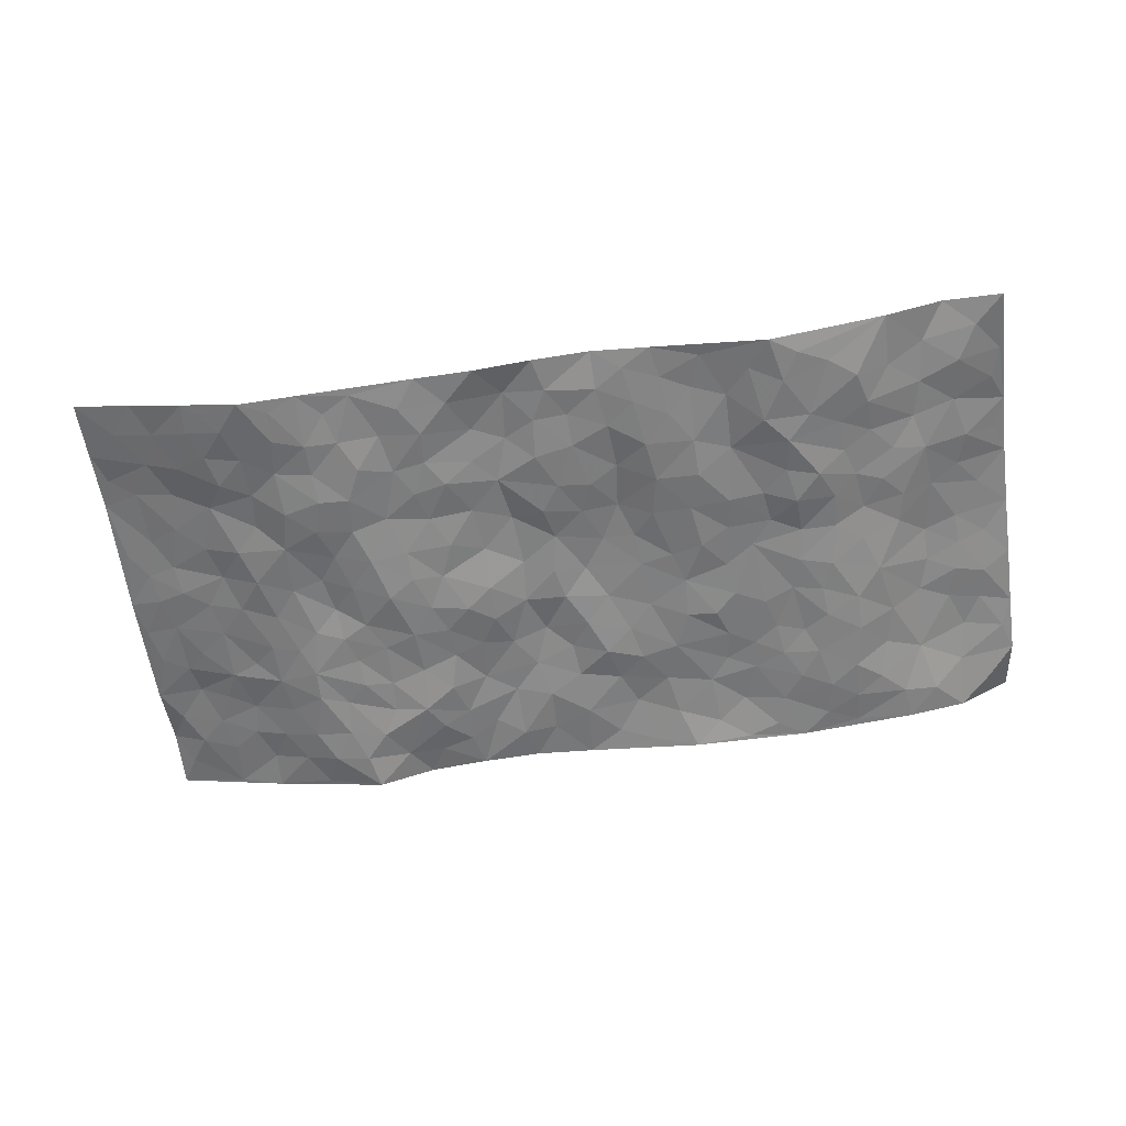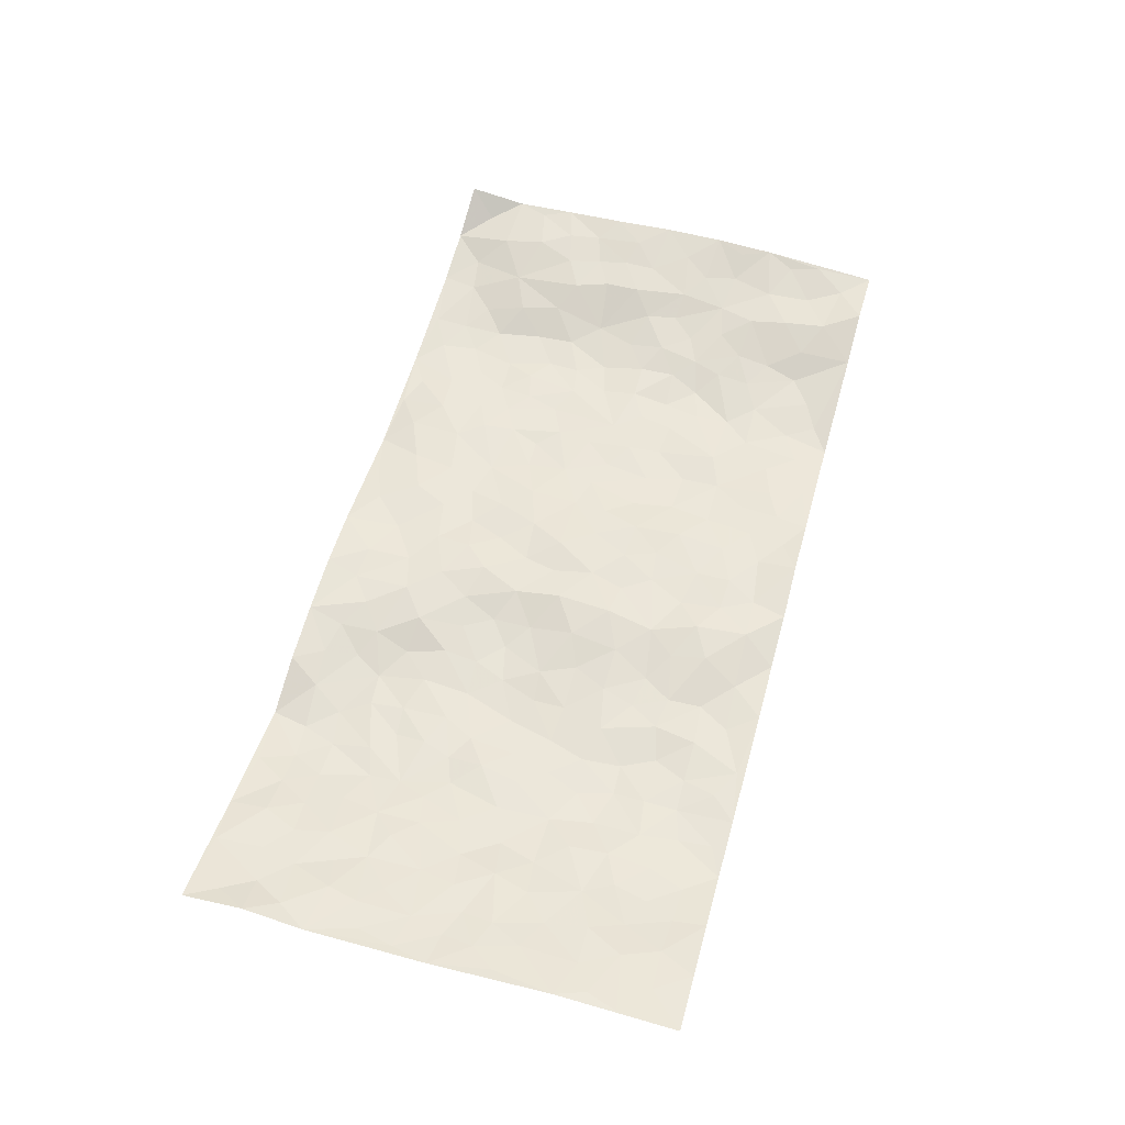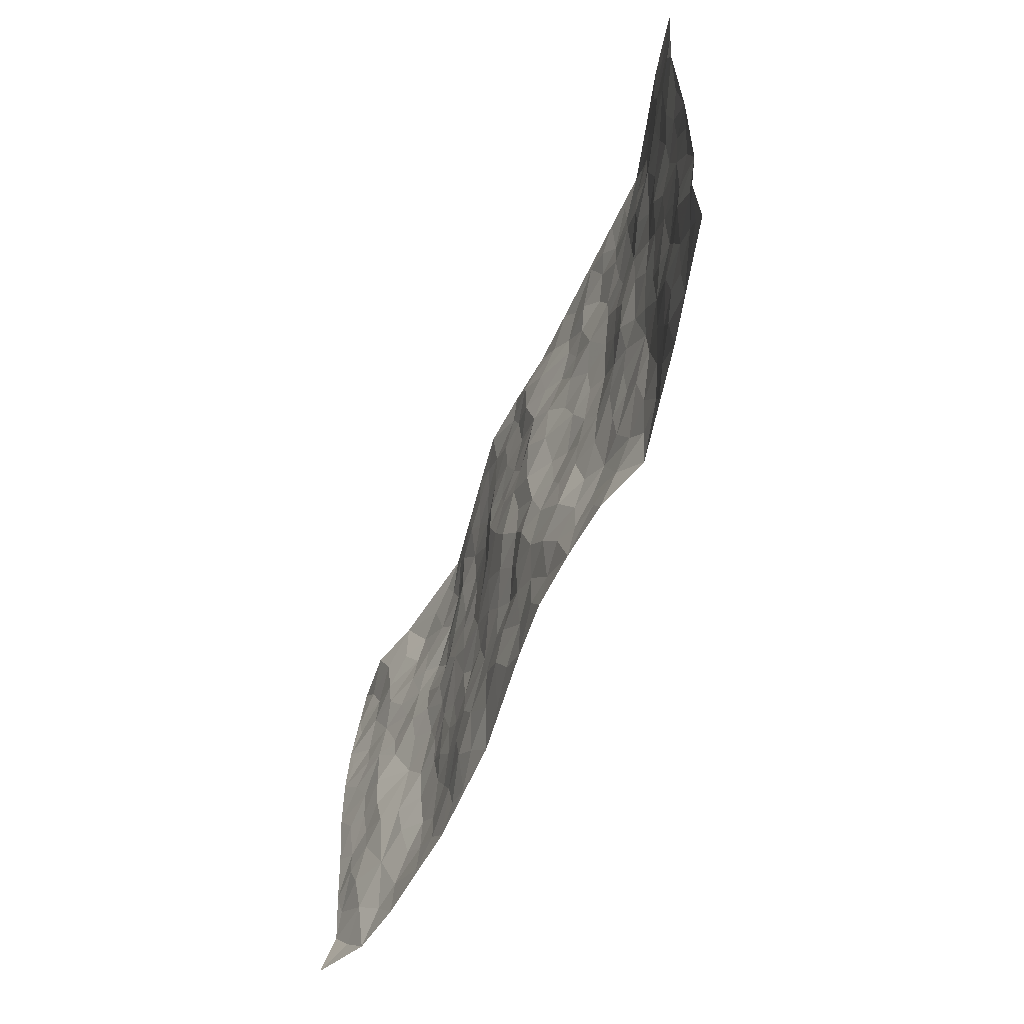
<metadata>
{"format":"obj","ext":"obj","renderer":"f3d","projection":"perspective","resolution":1024,"background":"white","views":[{"elev":-59.4,"azim":-172.1,"up":"+Z"},{"elev":56.9,"azim":105.5,"up":"+Z"},{"elev":-56.9,"azim":68.0,"up":"+Y"}]}
</metadata>
<code>
v -0.9655 0.00766 0.07662
v -0.9743 1 0.03061
v 0.9723 0.001581 0.06392
v 0.9745 1 0.05248
v -0.7934 0.3931 0.03053
v -0.9748 0.5012 0.06241
v -0.8551 0.3586 0.03309
v 0.0009206 0.001443 0.001475
v -0.9763 0.2517 0.05117
v -0.9195 0.3388 0.04387
v -0.7368 0.002967 -0.003011
v -0.9773 0.1273 0.04512
v -0.7104 0.2932 0.003425
v -0.8571 0.002658 0.01936
v -0.8379 0.2891 0.03487
v -0.4917 0.001964 -0.02622
v -0.9559 0.1895 0.04468
v -0.2942 0.1672 -0.009731
v -0.7737 0.3224 0.0254
v -0.8609 0.1207 0.03177
v -0.9232 0.06487 0.03272
v -0.7975 0.06569 0.006278
v -0.6747 0.1278 -0.01318
v -0.726 0.07595 -0.004983
v -0.8706 0.2077 0.04254
v -0.9068 0.271 0.04631
v -0.7681 0.1776 0.01648
v -0.6918 0.2102 -0.0001581
v -0.8605 0.4891 0.0414
v -0.9758 0.3762 0.05516
v -0.7314 0.9974 0.003538
v -0.5385 0.2228 -0.02794
v 0.2615 0.1579 -0.009207
v -0.9735 0.7521 0.05632
v -0.3676 0.3926 -0.01739
v -0.7787 0.753 0.02277
v -0.7951 0.8315 0.02258
v -0.5835 0.4424 -0.02167
v -0.6011 0.6046 -0.01656
v -0.4891 0.9949 -0.03675
v -0.9517 0.6892 0.05332
v -0.6612 0.5621 0.0006899
v -0.3911 0.7512 -0.01612
v -0.5114 0.28 -0.02021
v -0.4611 0.2254 -0.02254
v -0.4967 0.1625 -0.02803
v -0.4492 0.6347 -0.02036
v -0.3669 0.5584 -0.0151
v 0.1644 0.4738 -0.008563
v -0.3348 0.2211 -0.009513
v -0.2099 0.6093 -0.004657
v -0.3754 0.6273 -0.02067
v -0.303 0.05796 -0.01603
v -0.6269 0.7091 -0.01264
v -0.3963 0.1944 -0.01617
v -0.8685 0.6191 0.03841
v -0.03642 0.3479 0.001153
v 0.05825 0.3394 0.01899
v 0.297 0.4511 -0.02433
v -0.09548 0.5506 0.01631
v -0.1655 0.5549 0.006586
v 0.09276 0.6302 0.01681
v -0.6353 0.3466 -0.01888
v -0.7479 0.574 0.01257
v -0.9468 0.8118 0.04205
v -0.5618 0.1296 -0.02909
v -0.3684 0.01297 -0.02554
v -0.7913 0.4667 0.03489
v -0.6197 0.1728 -0.02531
v -0.6159 0.01896 -0.01509
v -0.2451 0.003375 -0.02699
v -0.6177 0.08875 -0.02173
v -0.5485 0.05357 -0.02469
v -0.4327 0.03783 -0.02559
v -0.4525 0.1043 -0.02362
v -0.8888 0.6871 0.03422
v -0.966 0.876 0.04186
v -0.736 0.5092 0.01343
v -0.001824 0.998 0.002668
v -0.8008 0.6758 0.02074
v -0.5639 0.3153 -0.02589
v -0.5139 0.4607 -0.02152
v 0.006677 0.5708 0.01473
v -0.04907 0.4819 0.0175
v 0.004067 0.4194 0.008099
v -0.1239 0.1282 0.001434
v -0.5707 0.6682 -0.02748
v -0.911 0.5638 0.05014
v -0.7305 0.6909 0.008803
v -0.4503 0.297 -0.0182
v -0.634 0.2679 -0.02294
v -0.5022 0.6863 -0.02615
v -0.1727 0.484 0.00165
v -0.2622 0.435 -0.009395
v -0.6471 0.6482 -0.007879
v -0.009535 0.1169 -0.00397
v -0.416 0.5092 -0.01349
v -0.3439 0.2881 -0.01395
v -0.2404 0.5026 -0.006376
v -0.1799 0.3811 -0.002673
v -0.974 0.6272 0.06292
v -0.7049 0.6224 0.001826
v -0.8102 0.5805 0.03074
v -0.3639 0.1101 -0.01106
v -0.5224 0.5322 -0.016
v -0.6848 0.4064 -0.006448
v -0.1287 0.3237 -0.003958
v -0.1481 0.2493 -0.008853
v -0.5187 0.6095 -0.02791
v 0.1089 0.7288 0.007119
v -0.002153 0.2146 0.003742
v -0.07082 0.2731 -0.007909
v 0.005573 0.288 0.01001
v -0.4303 0.3635 -0.02012
v -0.1962 0.1841 -0.006536
v -0.6552 0.4878 -0.006437
v -0.5584 0.3813 -0.02234
v -0.4935 0.3914 -0.01937
v -0.3073 0.5228 -0.01654
v -0.2584 0.3497 -0.01494
v -0.3555 0.466 -0.01273
v -0.2258 0.2708 -0.01287
v -0.09001 0.4106 0.006753
v -0.5957 0.5307 -0.01298
v -0.09103 0.1983 -0.001007
v -0.2135 0.0941 -0.01235
v -0.4 0.2582 -0.01621
v -0.9233 0.4386 0.05174
v -0.8638 0.4216 0.03882
v 0.09289 0.4224 0.008372
v 0.2105 0.2381 0.002693
v 0.08343 0.5163 0.01509
v 0.01997 0.4877 0.009138
v 0.1653 0.3926 -0.007996
v 0.7912 0.4979 0.02009
v 0.2186 0.4337 -0.01899
v 0.2665 0.3137 -0.01261
v 0.161 0.5669 0.005098
v 0.12 0.9976 -0.01166
v -0.2924 0.6179 -0.01628
v 0.4242 0.8794 -0.02745
v 0.4907 0.9976 -0.02623
v -0.214 0.7791 -0.009574
v -0.05867 0.8632 0.00744
v -0.322 0.348 -0.01952
v -0.46 0.5648 -0.0146
v -0.07357 0.05282 -0.002272
v -0.1578 0.02297 -0.01483
v 0.1249 0.002309 0.0106
v 0.01342 0.8597 0.004917
v -0.0165 0.6988 0.004329
v 0.4222 0.197 -0.02942
v 0.3413 0.2898 -0.02184
v 0.5926 0.5268 -0.01156
v 0.5253 0.547 -0.01287
v 0.4567 0.1364 -0.03765
v 0.5242 0.2286 -0.02656
v 0.4145 0.3618 -0.02522
v 0.02324 0.6396 0.005792
v -0.0594 0.6266 0.01172
v -0.1474 0.7286 0.007419
v -0.08697 0.692 0.005771
v -0.06016 0.7901 0.003818
v -0.1373 0.6321 0.01396
v 0.02131 0.7742 0.0007604
v 0.2437 0.9982 -0.0165
v -0.01962 0.926 0.003658
v -0.2696 0.8439 -0.01112
v -0.1998 0.8782 -0.004869
v -0.3159 0.7784 -0.01793
v -0.2465 0.9961 -0.00214
v -0.2274 0.6942 -0.01071
v -0.3175 0.698 -0.02221
v -0.1402 0.8282 0.0004291
v -0.1243 0.9963 0.01407
v 0.2166 0.7455 -0.01496
v 0.1738 0.6668 0.0007206
v 0.3266 0.5948 -0.02352
v 0.2609 0.5226 -0.01594
v 0.2659 0.6654 -0.01253
v 0.4243 0.7435 -0.03301
v 0.356 0.6827 -0.01923
v 0.2852 0.7327 -0.01948
v 0.06787 0.9294 0.01038
v 0.07875 0.8227 0.01344
v 0.1454 0.8578 0.00452
v 0.2486 0.8727 -0.02135
v 0.3211 0.793 -0.01973
v 0.2315 0.5951 -0.0124
v -0.8779 0.8682 0.02244
v -0.6823 0.8151 -0.01046
v -0.8652 0.7757 0.03135
v -0.8506 0.9983 0.03754
v -0.9168 0.941 0.02868
v -0.8048 0.921 0.02742
v -0.7301 0.8846 0.006081
v -0.6059 0.9271 -0.02482
v -0.6634 0.8842 -0.02047
v -0.6863 0.7449 -0.001439
v -0.5611 0.8119 -0.02893
v -0.622 0.7795 -0.01659
v -0.5118 0.8979 -0.03594
v -0.3925 0.875 -0.01835
v -0.5456 0.9574 -0.03276
v -0.4649 0.8129 -0.03334
v -0.4432 0.9329 -0.02773
v -0.3466 0.97 -0.01426
v -0.5126 0.7579 -0.03432
v -0.3217 0.8985 -0.009779
v -0.2598 0.9281 -0.005605
v 0.1558 0.7846 -0.001276
v 0.2535 0.8037 -0.01697
v 0.1865 0.9328 -0.01281
v 0.3922 0.8117 -0.03201
v 0.3365 0.8803 -0.01993
v 0.3813 0.9819 -0.02249
v 0.2874 0.9373 -0.0229
v 0.442 0.9473 -0.02331
v 0.3806 0.4932 -0.03462
v 0.3253 0.5287 -0.02749
v 0.4844 0.604 -0.02115
v 0.4327 0.6641 -0.02747
v 0.4063 0.5878 -0.0304
v 0.3525 0.1907 -0.0333
v 0.4823 0.3353 -0.02362
v 0.46 0.5223 -0.02315
v 0.3465 0.3878 -0.02824
v -0.125 0.913 0.003841
v -0.1847 0.9559 0.0005551
v 0.3209 0.1334 -0.02289
v 0.6118 0.01596 -0.02055
v 0.2012 0.3335 -0.004938
v 0.2707 0.3848 -0.01901
v 0.5856 0.2493 -0.0279
v 0.7337 0.9983 -0.001343
v 0.9745 0.2507 0.05842
v 0.4923 0.8113 -0.02654
v 0.719 0.4883 0.00362
v 0.4893 0.7462 -0.0324
v 0.9761 0.5009 0.05821
v 0.6699 0.2954 -0.008034
v 0.5094 0.4681 -0.01199
v 0.7776 0.312 0.01273
v 0.5623 0.4166 -0.01842
v 0.4906 0.00354 -0.04453
v 0.09105 0.2517 0.01276
v 0.5069 0.07864 -0.04109
v 0.1353 0.319 0.007841
v 0.4169 0.2671 -0.02645
v 0.8696 0.2661 0.04276
v 0.6426 0.4627 -0.008198
v 0.58 0.08364 -0.03357
v 0.4493 0.4263 -0.02363
v 0.6086 0.373 -0.01596
v 0.2858 0.233 -0.02173
v 0.4793 0.2724 -0.0295
v 0.2667 0.07909 -0.005049
v 0.3715 0.003803 -0.008926
v 0.2485 0.002708 0.004365
v 0.2035 0.1149 0.004471
v 0.06951 0.1695 0.002608
v 0.1468 0.1896 0.0098
v 0.6141 0.149 -0.02401
v 0.7766 0.424 0.01518
v 0.7462 0.2224 0.01352
v 0.651 0.08212 -0.01366
v 0.6702 0.3858 -0.006257
v 0.7177 0.3403 0.005127
v 0.8832 0.3269 0.03965
v 0.7447 0.5684 0.01446
v 0.6916 0.1469 -0.002997
v 0.7615 0.1511 0.01405
v 0.839 0.3685 0.02777
v 0.9397 0.3502 0.04876
v 0.8847 0.4396 0.03774
v 0.5839 0.3145 -0.02519
v 0.8179 0.1069 0.02443
v 0.3349 0.0644 -0.01305
v 0.4132 0.07018 -0.02592
v 0.0725 0.07755 0.005593
v 0.1447 0.07218 0.002097
v 0.9739 0.7513 0.06664
v 0.7292 0.08037 0.01043
v 0.6557 0.2172 -0.01099
v 0.9583 0.4255 0.05334
v 0.9059 0.5102 0.04063
v 0.8068 0.2514 0.02251
v 0.5346 0.1498 -0.0338
v 0.7327 0.002746 0.005006
v 0.5037 0.3949 -0.02347
v 0.9346 0.06414 0.05338
v 0.9701 0.1263 0.07148
v 0.8374 0.1813 0.0293
v 0.8951 0.1251 0.04067
v 0.826 0.009897 0.02811
v 0.9324 0.1888 0.05359
v 0.6682 0.5563 -0.009262
v 0.6936 0.6335 -0.003057
v 0.587 0.636 -0.01738
v 0.8252 0.6924 0.02915
v 0.6326 0.7713 -0.008739
v 0.9541 0.6261 0.0569
v 0.7675 0.6426 0.01643
v 0.8539 0.5961 0.03564
v 0.7337 0.7443 0.0107
v 0.846 0.5317 0.0282
v 0.9143 0.5751 0.04696
v 0.8896 0.6604 0.04638
v 0.6407 0.6924 -0.003896
v 0.5679 0.7236 -0.02523
v 0.5113 0.6742 -0.02754
v 0.8512 0.8532 0.03517
v 0.714 0.8707 -0.004818
v 0.8105 0.7775 0.02866
v 0.8944 0.7791 0.04798
v 0.7807 0.8444 0.01391
v 0.9713 0.8758 0.05908
v 0.6962 0.8018 -0.006296
v 0.9498 0.8129 0.06033
v 0.7426 0.9314 0.0004752
v 0.8532 0.9994 0.02947
v 0.614 0.9971 -0.03126
v 0.8189 0.9265 0.02448
v 0.9042 0.9293 0.04198
v 0.664 0.9336 -0.0197
v 0.5587 0.9004 -0.02843
v 0.4928 0.8806 -0.02953
v 0.5522 0.9687 -0.02897
v 0.5712 0.8214 -0.01968
v 0.6382 0.8601 -0.01572
f 29 6 128
f 12 21 20
f 26 10 9
f 55 45 46
f 27 19 15
f 26 9 17
f 101 6 88
f 12 1 21
f 7 15 19
f 125 86 96
f 84 123 85
f 129 29 128
f 25 27 15
f 12 20 17
f 73 75 66
f 22 14 11
f 26 17 25
f 9 12 17
f 25 15 26
f 5 129 7
f 52 146 48
f 55 18 50
f 7 19 5
f 20 27 25
f 124 82 105
f 41 76 34
f 20 14 22
f 14 20 21
f 14 21 1
f 24 22 11
f 24 27 22
f 72 66 69
f 69 32 91
f 70 24 11
f 24 23 27
f 17 20 25
f 27 20 22
f 10 15 7
f 10 26 15
f 23 28 27
f 27 13 19
f 28 23 69
f 13 27 28
f 119 121 94
f 10 7 129
f 6 30 128
f 9 10 30
f 36 192 80
f 80 102 89
f 118 81 44
f 64 103 78
f 115 126 86
f 45 32 46
f 91 63 13
f 129 68 29
f 95 87 54
f 95 54 199
f 202 40 204
f 82 97 105
f 29 88 6
f 18 55 104
f 148 126 71
f 38 82 124
f 50 18 122
f 117 82 38
f 5 19 106
f 82 117 118
f 80 64 102
f 127 45 55
f 194 77 190
f 98 35 114
f 39 124 105
f 127 50 98
f 106 19 13
f 66 75 46
f 39 95 42
f 63 117 38
f 95 89 102
f 101 56 76
f 51 140 99
f 18 53 126
f 62 83 132
f 45 127 90
f 112 113 57
f 103 29 68
f 130 85 58
f 109 39 105
f 35 94 121
f 113 246 58
f 151 165 163
f 120 100 94
f 114 127 98
f 192 190 65
f 95 39 87
f 36 191 37
f 67 104 74
f 56 101 88
f 13 63 106
f 192 34 76
f 268 241 243
f 108 115 125
f 93 84 60
f 133 84 85
f 156 288 157
f 101 76 41
f 80 103 64
f 105 97 146
f 99 61 51
f 92 109 47
f 125 96 111
f 158 227 153
f 75 104 55
f 69 66 32
f 81 91 32
f 106 78 68
f 42 64 78
f 77 34 65
f 24 70 72
f 75 73 16
f 16 71 67
f 2 34 77
f 13 28 91
f 103 56 88
f 56 80 76
f 72 69 23
f 11 16 70
f 16 73 70
f 16 67 74
f 115 18 126
f 24 72 23
f 73 72 70
f 16 74 75
f 72 73 66
f 32 45 44
f 84 83 60
f 66 46 32
f 78 106 116
f 117 63 81
f 67 53 104
f 103 68 78
f 69 91 28
f 36 80 89
f 106 38 116
f 106 68 5
f 81 118 117
f 62 132 138
f 32 44 81
f 53 67 71
f 57 58 85
f 123 100 107
f 93 60 61
f 33 230 224
f 8 96 147
f 132 133 130
f 140 48 119
f 93 100 123
f 122 98 50
f 164 60 160
f 53 71 126
f 125 112 108
f 193 194 195
f 75 55 46
f 63 91 81
f 56 103 80
f 196 198 31
f 18 104 53
f 121 48 97
f 38 106 63
f 118 97 82
f 97 35 121
f 51 172 140
f 130 134 49
f 87 39 109
f 288 252 263
f 97 114 35
f 47 43 92
f 57 113 58
f 248 130 58
f 34 101 41
f 114 90 127
f 116 124 42
f 145 94 35
f 118 114 97
f 167 79 175
f 98 145 35
f 85 123 57
f 43 47 52
f 199 36 89
f 42 78 116
f 159 83 62
f 88 29 103
f 74 104 75
f 118 44 90
f 173 140 172
f 42 95 102
f 190 192 37
f 65 190 77
f 89 95 199
f 125 111 112
f 92 87 109
f 18 115 122
f 177 180 176
f 112 57 107
f 109 105 146
f 93 94 100
f 285 286 275
f 96 86 147
f 137 232 131
f 57 123 107
f 87 92 208
f 49 134 136
f 132 130 49
f 161 164 162
f 50 127 55
f 122 108 107
f 122 107 100
f 48 140 52
f 118 90 114
f 99 119 94
f 123 84 93
f 36 37 192
f 48 121 119
f 120 122 100
f 39 42 124
f 38 124 116
f 248 58 246
f 44 45 90
f 98 122 120
f 146 52 47
f 94 93 99
f 168 209 170
f 212 183 188
f 202 197 200
f 42 102 64
f 107 108 112
f 99 93 61
f 8 280 96
f 112 111 113
f 125 115 86
f 115 108 122
f 128 30 10
f 5 68 129
f 10 129 128
f 132 49 138
f 83 84 133
f 130 133 85
f 83 133 132
f 248 134 130
f 156 152 224
f 151 110 165
f 212 186 211
f 153 224 249
f 254 251 244
f 246 261 262
f 225 158 249
f 49 136 179
f 185 184 150
f 214 188 181
f 181 188 182
f 161 163 174
f 143 170 172
f 110 211 185
f 184 79 167
f 174 228 169
f 62 110 159
f 163 150 144
f 210 169 229
f 170 143 168
f 176 211 110
f 98 120 145
f 94 145 120
f 48 146 97
f 109 146 47
f 148 86 126
f 147 86 148
f 71 8 148
f 8 147 148
f 244 276 254
f 232 136 134
f 174 143 161
f 60 83 160
f 163 162 151
f 159 160 83
f 261 281 262
f 259 281 149
f 219 220 59
f 246 113 111
f 33 255 131
f 157 256 152
f 137 255 153
f 230 278 279
f 262 260 33
f 154 155 242
f 131 255 137
f 248 131 232
f 281 280 149
f 259 258 278
f 220 179 59
f 159 151 160
f 162 160 151
f 164 61 60
f 228 174 144
f 144 174 163
f 159 110 151
f 161 172 164
f 186 184 185
f 161 162 163
f 61 164 51
f 160 162 164
f 187 217 213
f 150 163 165
f 205 202 200
f 79 184 139
f 170 43 173
f 174 169 143
f 161 143 172
f 167 144 150
f 176 180 183
f 172 170 173
f 223 226 221
f 185 150 165
f 99 140 119
f 207 206 203
f 172 51 164
f 43 52 173
f 173 52 140
f 167 175 228
f 228 229 169
f 210 168 169
f 177 110 62
f 189 138 179
f 62 138 177
f 136 232 233
f 181 182 222
f 150 184 167
f 178 180 189
f 49 179 138
f 177 138 189
f 180 178 182
f 178 179 220
f 307 308 304
f 222 223 221
f 215 187 188
f 176 183 212
f 187 213 186
f 214 215 188
f 185 211 186
f 237 181 239
f 182 188 183
f 110 185 165
f 216 215 141
f 211 176 212
f 182 183 180
f 176 110 177
f 213 184 186
f 178 189 179
f 177 189 180
f 195 190 37
f 197 198 200
f 195 194 190
f 34 192 65
f 80 192 76
f 37 196 195
f 194 2 77
f 193 2 194
f 196 37 191
f 31 193 195
f 198 196 191
f 31 195 196
f 199 201 191
f 197 204 31
f 198 191 201
f 31 198 197
f 201 199 54
f 36 199 191
f 54 208 201
f 208 43 205
f 208 54 87
f 198 201 200
f 206 205 203
f 43 170 203
f 210 207 209
f 40 202 206
f 31 204 40
f 197 202 204
f 208 205 200
f 43 203 205
f 205 206 202
f 203 209 207
f 171 40 207
f 40 206 207
f 208 200 201
f 43 208 92
f 170 209 203
f 168 143 169
f 207 210 171
f 168 210 209
f 188 187 212
f 212 187 186
f 166 139 213
f 184 213 139
f 237 214 181
f 215 214 141
f 216 141 218
f 213 217 166
f 142 166 216
f 217 216 166
f 187 215 217
f 216 217 215
f 237 141 214
f 142 216 218
f 223 222 182
f 179 136 59
f 223 220 219
f 267 238 251
f 237 327 141
f 223 182 178
f 158 290 253
f 220 223 178
f 59 233 227
f 233 59 136
f 248 246 131
f 153 249 158
f 251 254 267
f 223 219 226
f 111 261 246
f 297 251 238
f 276 256 157
f 167 228 144
f 229 228 175
f 175 171 229
f 229 171 210
f 260 257 33
f 265 271 272
f 266 289 283
f 269 243 250
f 249 224 152
f 266 283 271
f 227 233 137
f 253 227 158
f 325 313 320
f 135 264 275
f 310 329 239
f 270 298 297
f 249 256 225
f 275 273 269
f 311 222 221
f 155 154 299
f 234 276 157
f 310 311 299
f 222 239 181
f 221 226 155
f 266 263 252
f 242 290 244
f 264 273 275
f 273 264 243
f 242 244 154
f 276 290 225
f 288 234 157
f 240 282 302
f 275 286 306
f 225 290 158
f 234 263 284
f 241 254 276
f 233 232 137
f 137 153 227
f 264 135 238
f 244 251 154
f 260 259 257
f 227 253 219
f 33 224 255
f 154 297 299
f 240 302 307
f 297 154 251
f 264 268 243
f 253 226 219
f 271 284 263
f 277 294 293
f 290 242 253
f 241 234 284
f 59 227 219
f 242 155 226
f 252 245 231
f 157 152 156
f 257 230 33
f 152 256 249
f 278 230 257
f 262 33 131
f 224 153 255
f 259 278 257
f 134 248 232
f 230 279 224
f 96 261 111
f 261 96 280
f 280 281 261
f 246 262 131
f 252 247 245
f 268 267 241
f 283 277 272
f 288 247 252
f 275 274 285
f 295 291 294
f 267 268 264
f 263 234 288
f 309 310 299
f 290 276 244
f 283 272 271
f 267 254 241
f 265 243 241
f 236 240 285
f 297 238 270
f 303 305 298
f 241 276 234
f 221 155 299
f 272 277 293
f 250 243 287
f 286 285 240
f 284 271 265
f 271 263 266
f 295 3 291
f 225 256 276
f 241 284 265
f 289 266 231
f 3 292 291
f 321 235 323
f 293 294 296
f 279 278 258
f 245 279 258
f 279 156 224
f 260 281 259
f 280 8 149
f 262 281 260
f 231 266 252
f 267 264 238
f 306 304 270
f 283 289 295
f 243 269 273
f 236 269 250
f 294 292 296
f 274 236 285
f 269 274 275
f 250 287 293
f 245 289 231
f 236 274 269
f 156 279 247
f 242 226 253
f 247 279 245
f 243 265 287
f 288 156 247
f 265 272 293
f 296 292 236
f 293 287 265
f 295 294 277
f 277 283 295
f 236 250 296
f 289 3 295
f 292 294 291
f 293 296 250
f 300 304 308
f 325 320 235
f 329 330 326
f 270 304 303
f 270 303 298
f 309 305 301
f 135 306 270
f 299 297 298
f 298 309 299
f 238 135 270
f 300 314 305
f 303 300 305
f 304 306 307
f 300 303 304
f 282 319 315
f 322 325 235
f 275 306 135
f 307 306 286
f 240 307 286
f 308 307 302
f 302 282 308
f 308 282 315
f 305 309 298
f 310 309 301
f 310 301 329
f 310 239 311
f 222 311 239
f 299 311 221
f 319 312 315
f 312 323 316
f 301 305 318
f 305 314 316
f 300 308 315
f 316 314 312
f 312 314 315
f 315 314 300
f 323 312 324
f 316 313 318
f 282 4 317
f 330 313 325
f 4 321 324
f 235 320 323
f 282 317 319
f 312 319 317
f 326 325 322
f 316 320 313
f 316 318 305
f 142 218 327
f 327 218 141
f 316 323 320
f 324 312 317
f 4 324 317
f 321 323 324
f 318 313 330
f 328 326 322
f 326 327 329
f 329 327 237
f 326 328 327
f 322 142 328
f 327 328 142
f 329 237 239
f 301 318 330
f 326 330 325
f 330 329 301

</code>
